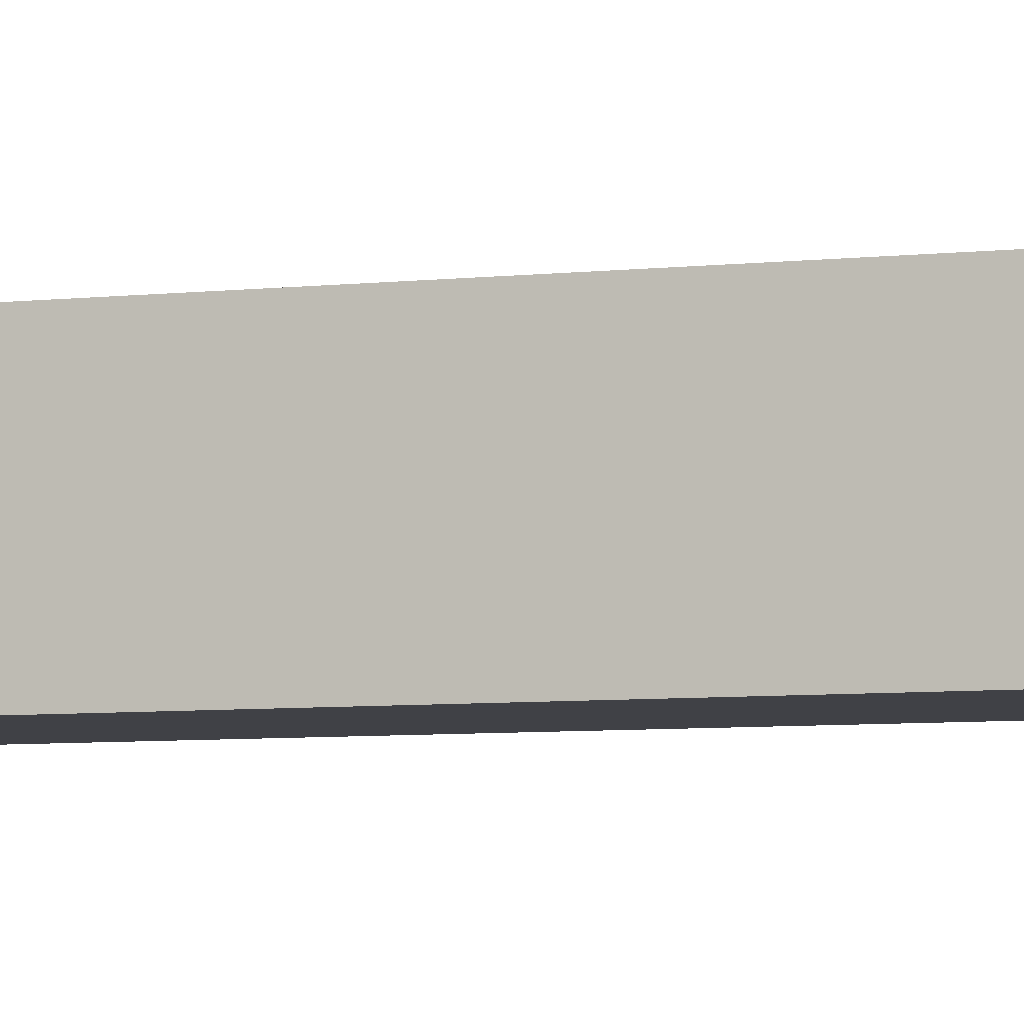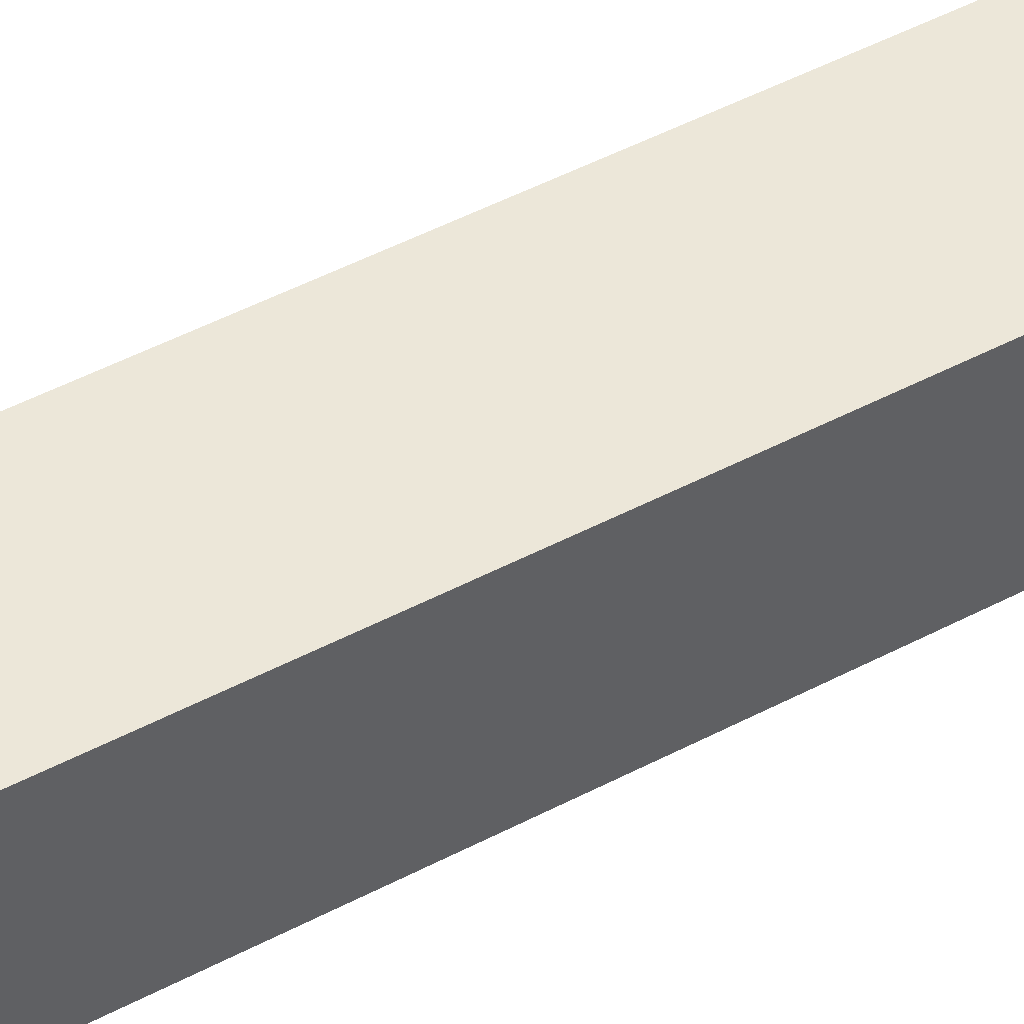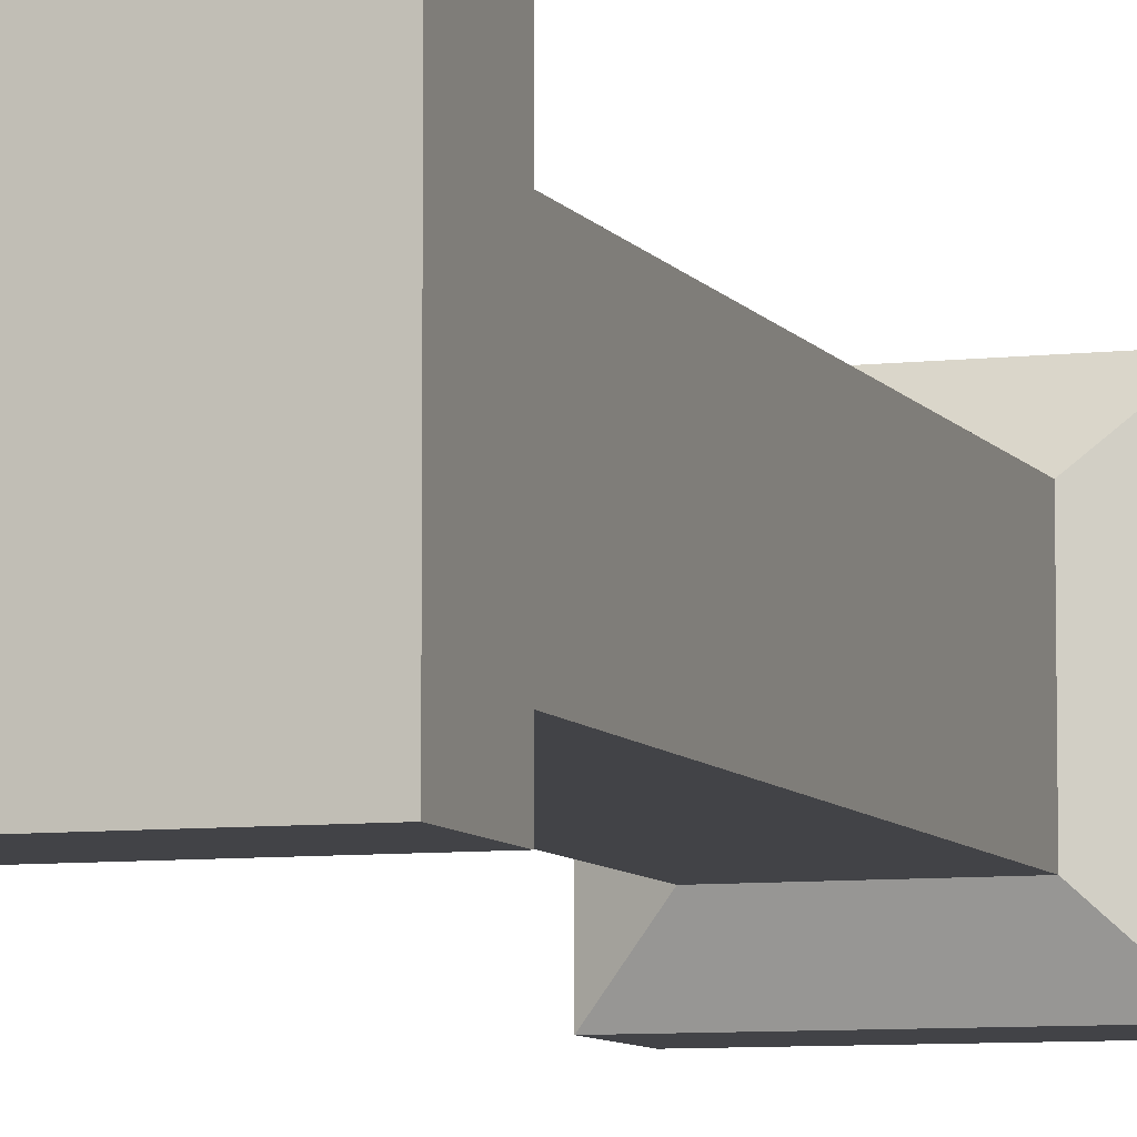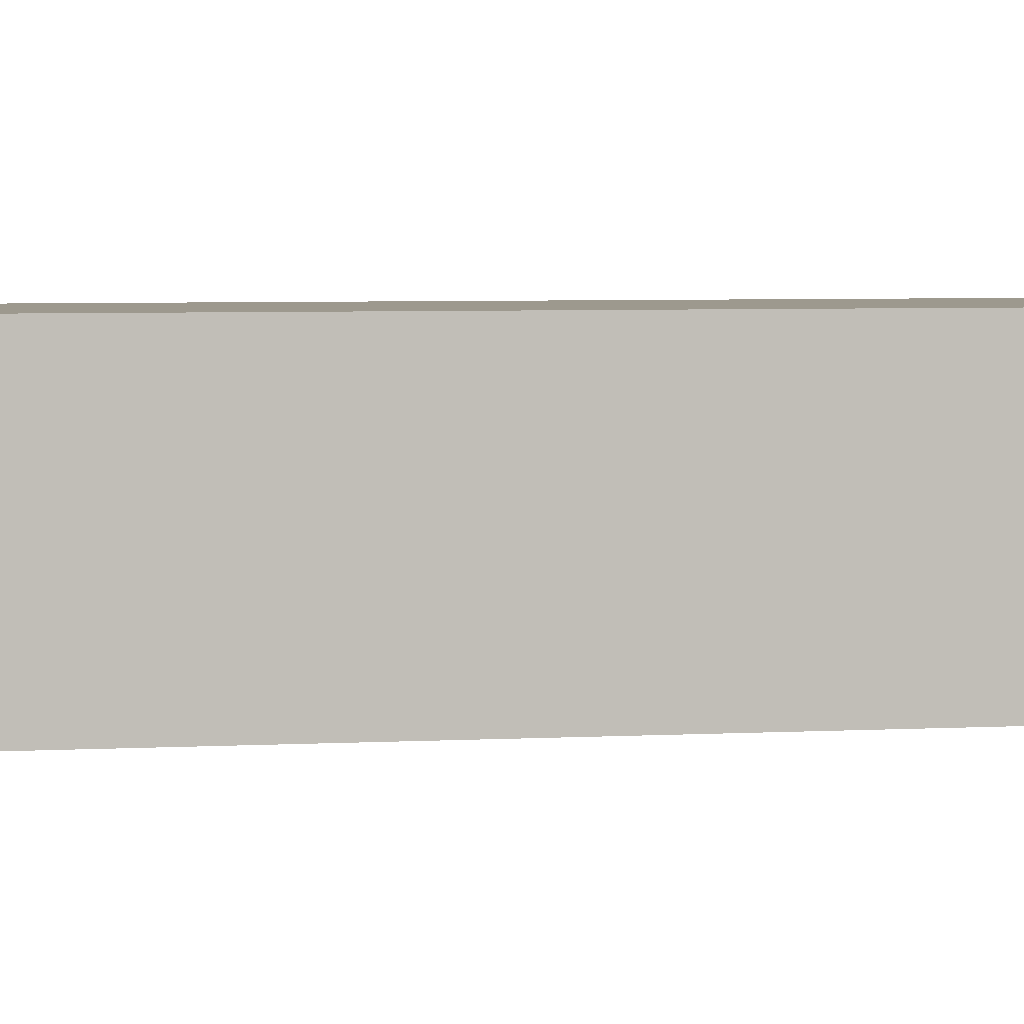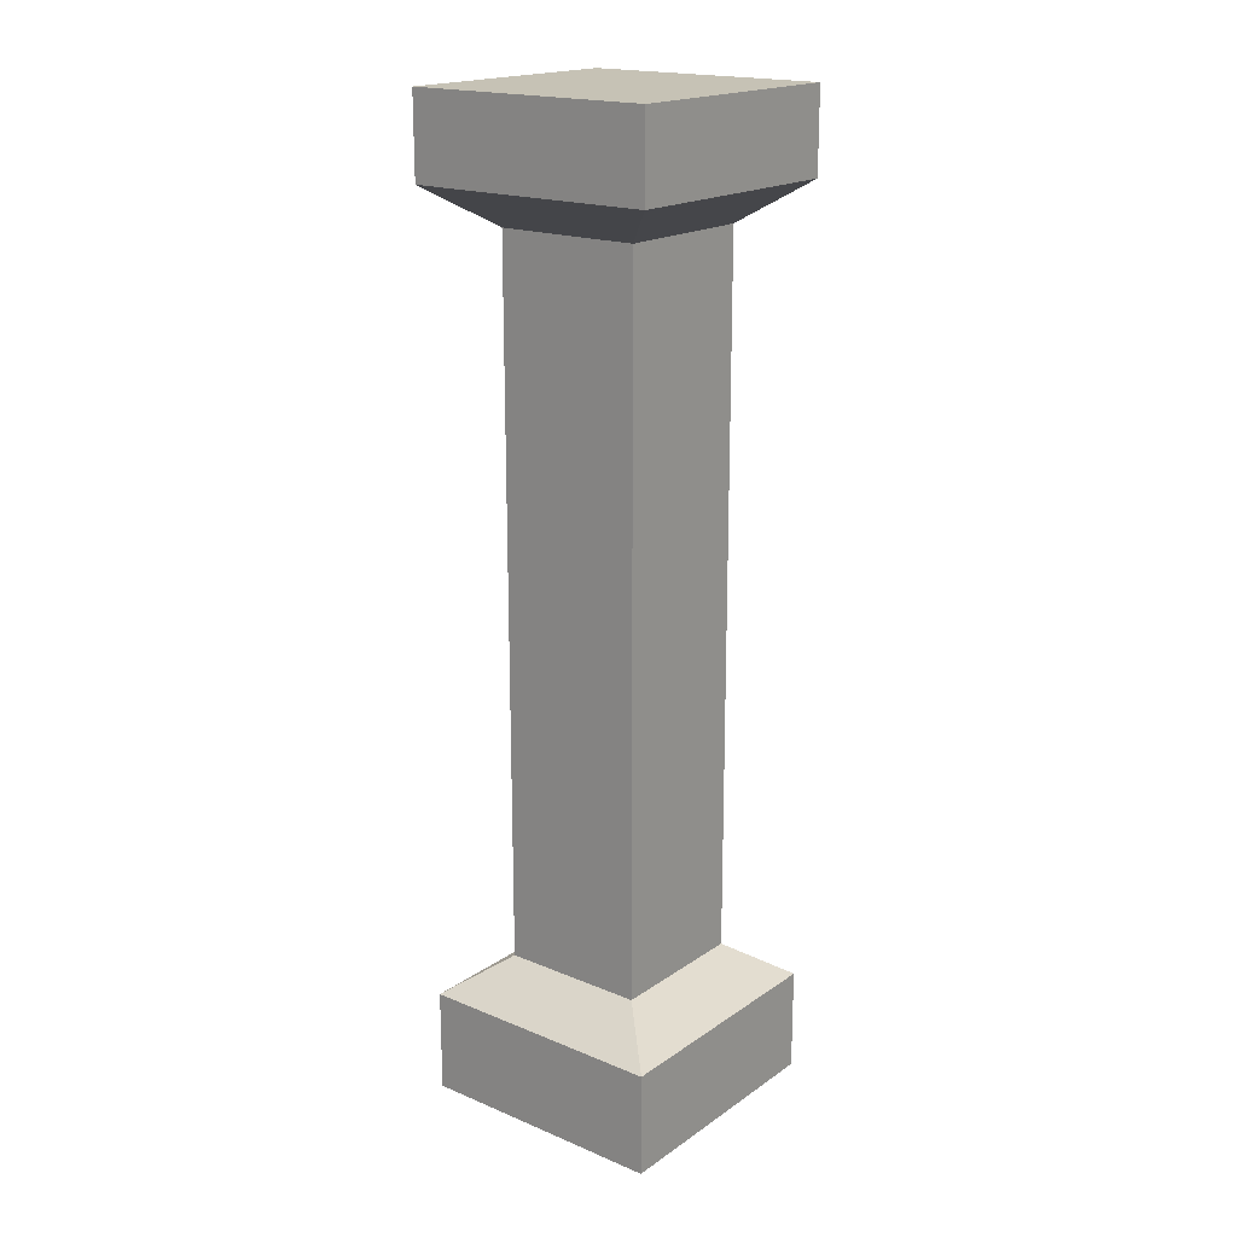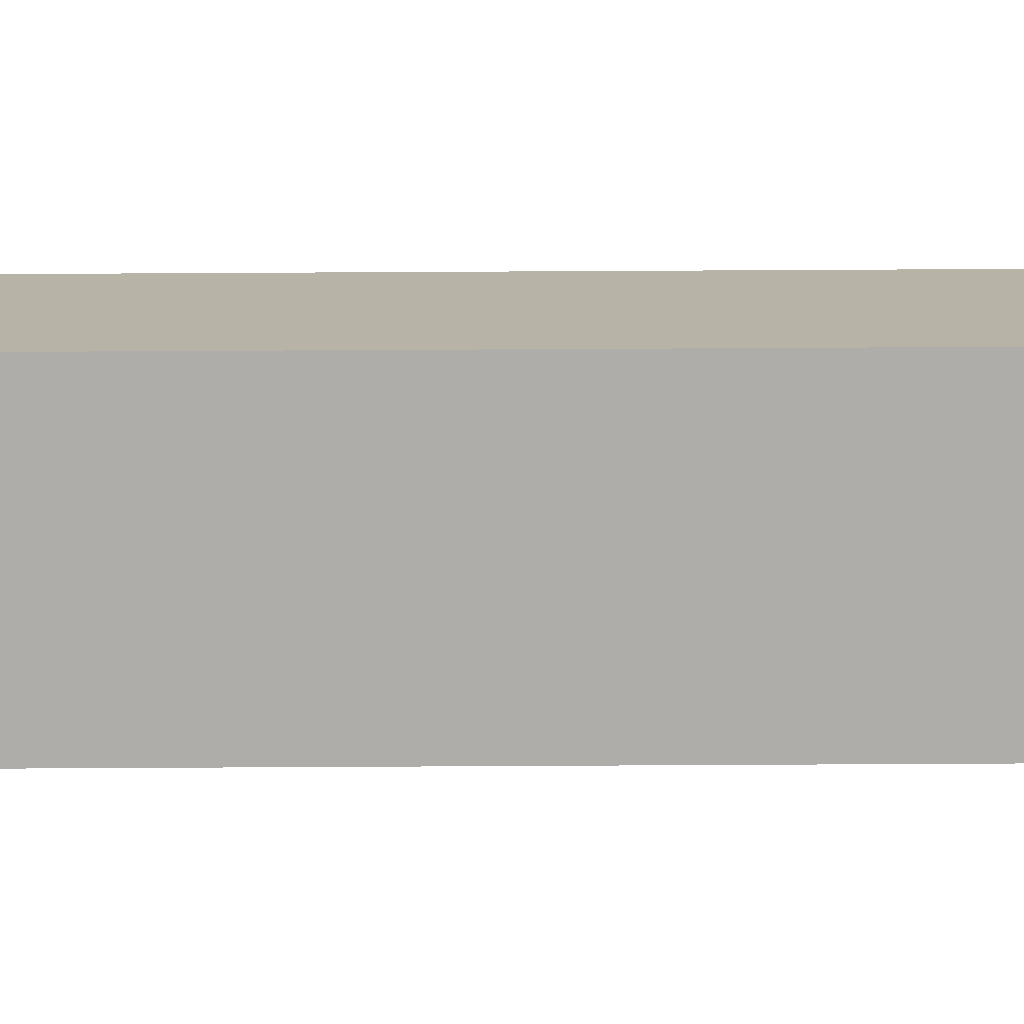
<metadata>
{"format":"obj","ext":"obj","renderer":"f3d","projection":"perspective","resolution":1024,"background":"white","views":[{"elev":-6.0,"azim":109.6,"up":"+Z"},{"elev":49.6,"azim":59.9,"up":"+Z"},{"elev":-7.4,"azim":-161.6,"up":"+Z"},{"elev":3.4,"azim":-104.0,"up":"+Z"},{"elev":18.9,"azim":128.2,"up":"+Y"},{"elev":-77.2,"azim":90.3,"up":"+Z"}]}
</metadata>
<code>
v -0.6446 5.01 0.6446
v -0.6446 5.01 -0.6446
v 0.6446 5.01 -0.6446
v 0.6446 5.01 0.6446
v -0.6446 6.011e-07 0.6446
v -0.6446 0.53 0.6446
v 0.6446 0.53 0.6446
v 0.6446 6.011e-07 0.6446
v 0.6446 6.011e-07 0.6446
v 0.6446 0.53 0.6446
v 0.6446 0.53 -0.6446
v 0.6446 6.011e-07 -0.6446
v -0.6446 0.53 -0.6446
v -0.6446 6.011e-07 -0.6446
v 0.6446 6.011e-07 -0.6446
v 0.6446 0.53 -0.6446
v -0.6446 6.011e-07 -0.6446
v -0.6446 0.53 -0.6446
v -0.6446 0.53 0.6446
v -0.6446 6.011e-07 0.6446
v 0.6446 4.584 0.6446
v 0.6446 5.01 0.6446
v 0.6446 5.01 -0.6446
v 0.6446 4.584 -0.6446
v -0.6446 4.584 0.6446
v -0.6446 5.01 0.6446
v 0.6446 5.01 0.6446
v 0.6446 4.584 0.6446
v -0.6446 4.584 -0.6446
v -0.6446 5.01 -0.6446
v -0.6446 5.01 0.6446
v -0.6446 4.584 0.6446
v -0.6446 5.01 -0.6446
v -0.6446 4.584 -0.6446
v 0.6446 4.584 -0.6446
v 0.6446 5.01 -0.6446
v -0.3738 4.387 0.3738
v 0.3738 4.387 0.3738
v 0.3738 0.7268 0.3738
v -0.3738 0.7268 0.3738
v 0.3738 4.387 0.3738
v 0.3738 4.387 -0.3738
v 0.3738 0.7268 -0.3738
v 0.3738 0.7268 0.3738
v 0.3738 4.387 -0.3738
v -0.3738 4.387 -0.3738
v -0.3738 0.7268 -0.3738
v 0.3738 0.7268 -0.3738
v -0.3738 4.387 -0.3738
v -0.3738 4.387 0.3738
v -0.3738 0.7268 0.3738
v -0.3738 0.7268 -0.3738
v 0.6446 4.584 -0.6446
v 0.3738 4.387 -0.3738
v 0.3738 4.387 0.3738
v 0.6446 4.584 0.6446
v 0.6446 4.584 0.6446
v 0.3738 4.387 0.3738
v -0.3738 4.387 0.3738
v -0.6446 4.584 0.6446
v -0.6446 4.584 0.6446
v -0.3738 4.387 0.3738
v -0.3738 4.387 -0.3738
v -0.6446 4.584 -0.6446
v -0.6446 4.584 -0.6446
v -0.3738 4.387 -0.3738
v 0.3738 4.387 -0.3738
v 0.6446 4.584 -0.6446
v -0.6446 0.53 0.6446
v -0.3738 0.7268 0.3738
v 0.3738 0.7268 0.3738
v 0.6446 0.53 0.6446
v 0.6446 0.53 0.6446
v 0.3738 0.7268 0.3738
v 0.3738 0.7268 -0.3738
v 0.6446 0.53 -0.6446
v 0.6446 0.53 -0.6446
v 0.3738 0.7268 -0.3738
v -0.3738 0.7268 -0.3738
v -0.6446 0.53 -0.6446
v -0.6446 0.53 -0.6446
v -0.3738 0.7268 -0.3738
v -0.3738 0.7268 0.3738
v -0.6446 0.53 0.6446
v 0.6446 6.011e-07 -0.6446
v -0.6446 6.011e-07 -0.6446
v -0.6446 6.011e-07 0.6446
v 0.6446 6.011e-07 0.6446
g SD_Env_Pillar_Stone_64_2532_25
f 1 3 2
f 1 4 3
f 5 7 6
f 5 8 7
f 9 11 10
f 9 12 11
f 13 15 14
f 13 16 15
f 17 19 18
f 17 20 19
f 21 23 22
f 21 24 23
f 25 27 26
f 25 28 27
f 29 31 30
f 29 32 31
f 33 35 34
f 33 36 35
f 37 39 38
f 37 40 39
f 41 43 42
f 41 44 43
f 45 47 46
f 45 48 47
f 49 51 50
f 49 52 51
f 53 55 54
f 53 56 55
f 57 59 58
f 57 60 59
f 61 63 62
f 61 64 63
f 65 67 66
f 65 68 67
f 69 71 70
f 69 72 71
f 73 75 74
f 73 76 75
f 77 79 78
f 77 80 79
f 81 83 82
f 81 84 83
f 85 87 86
f 85 88 87

</code>
